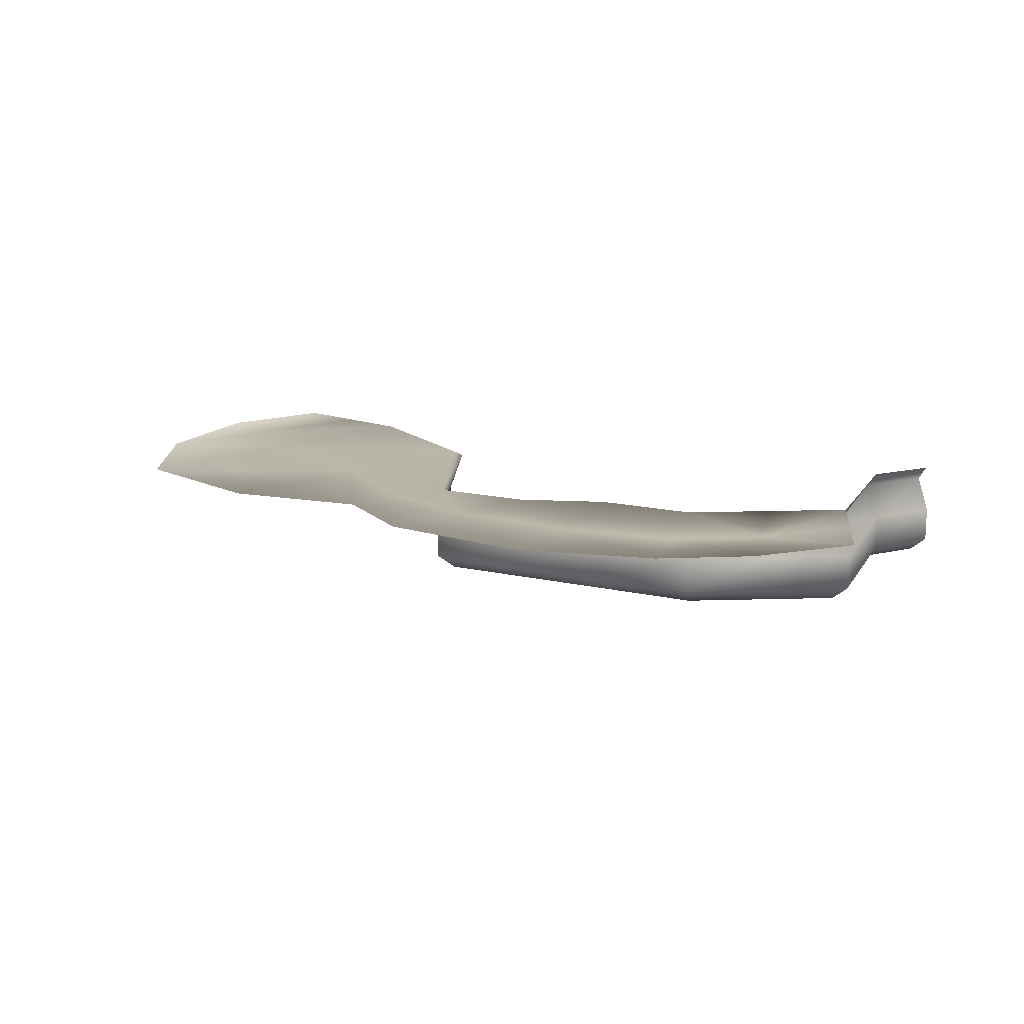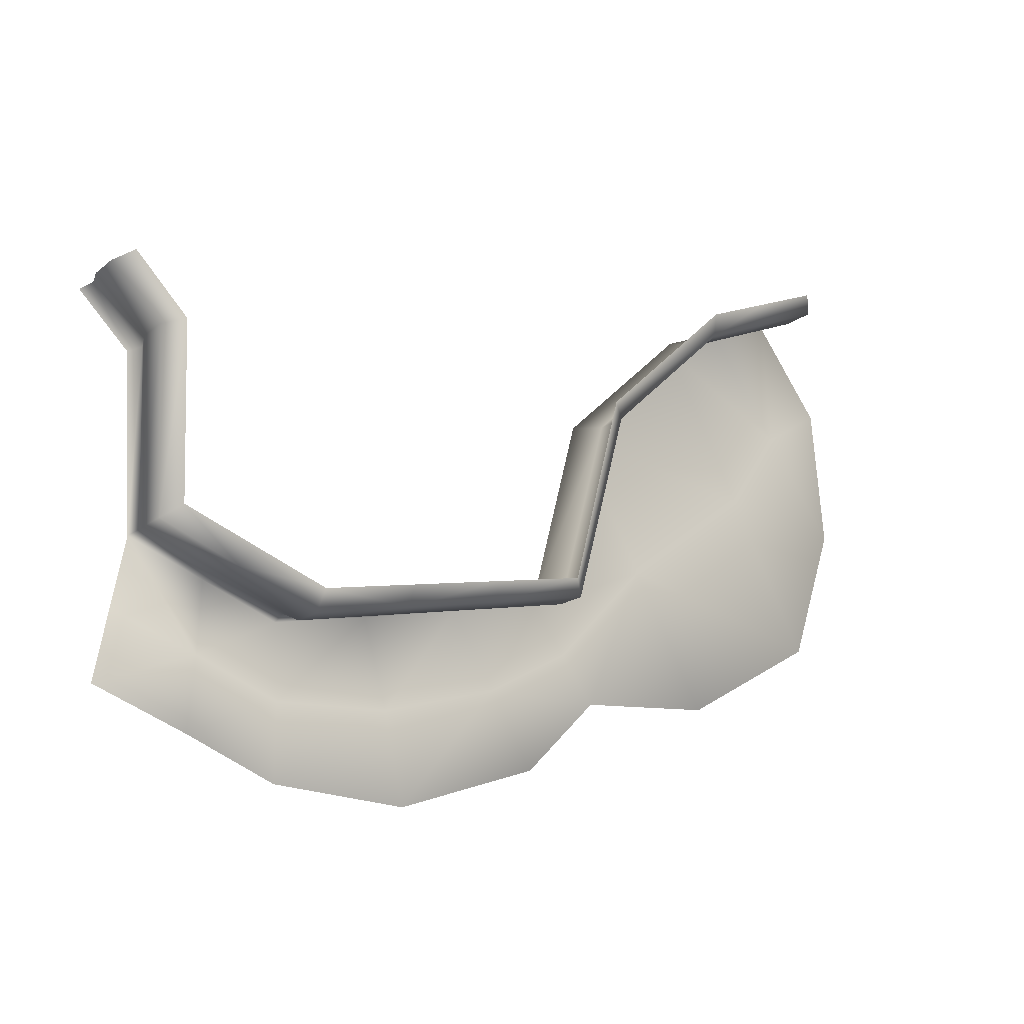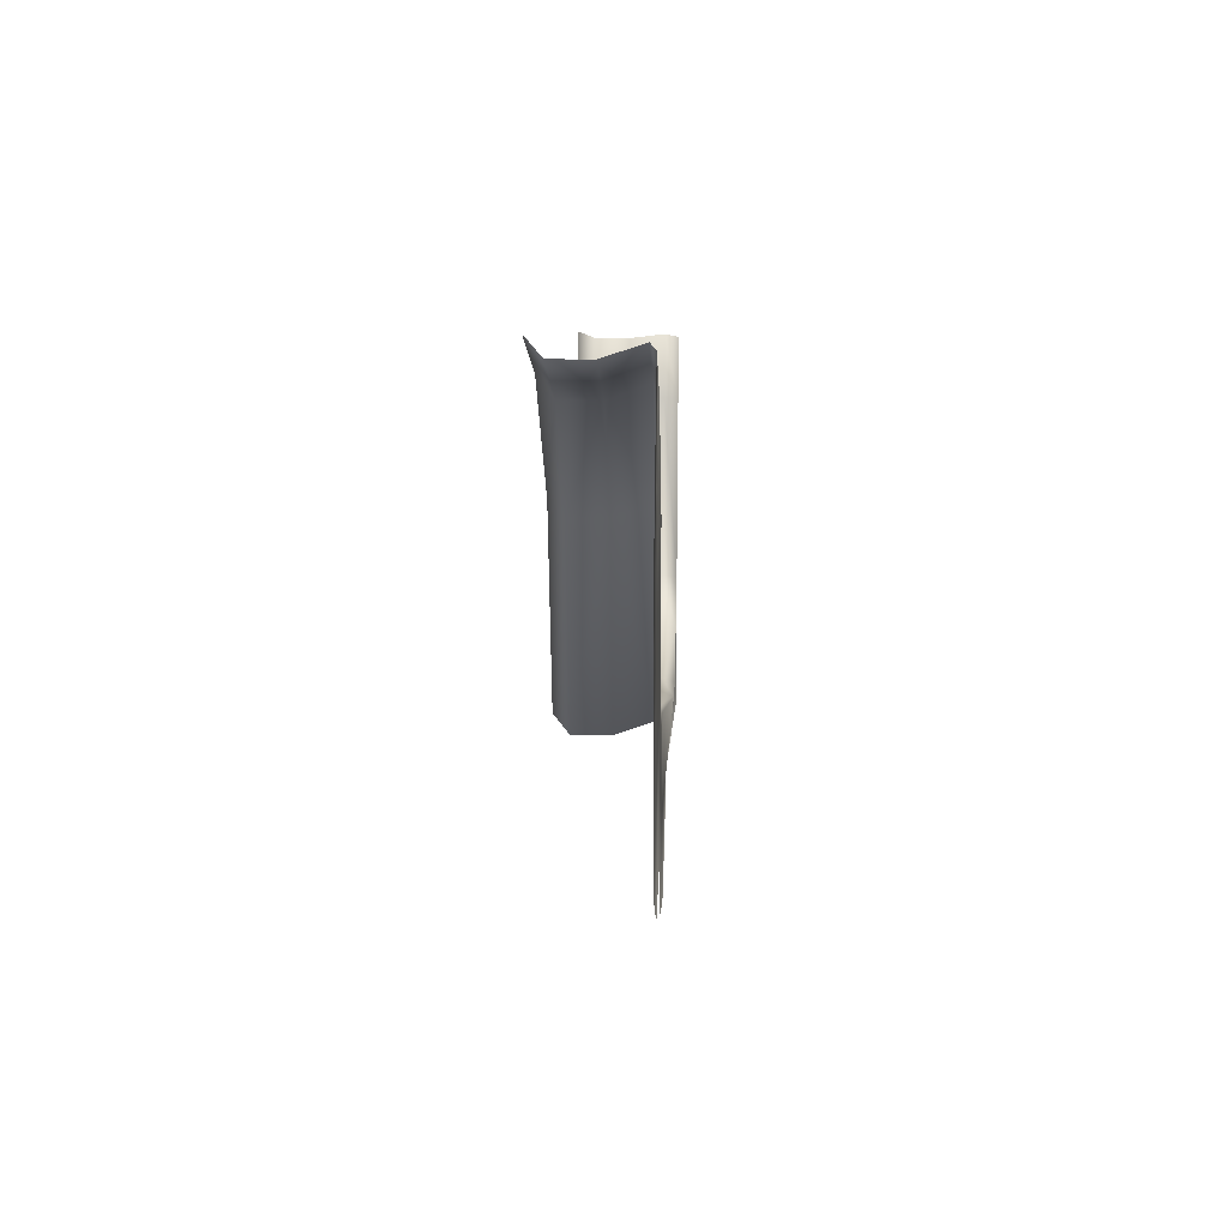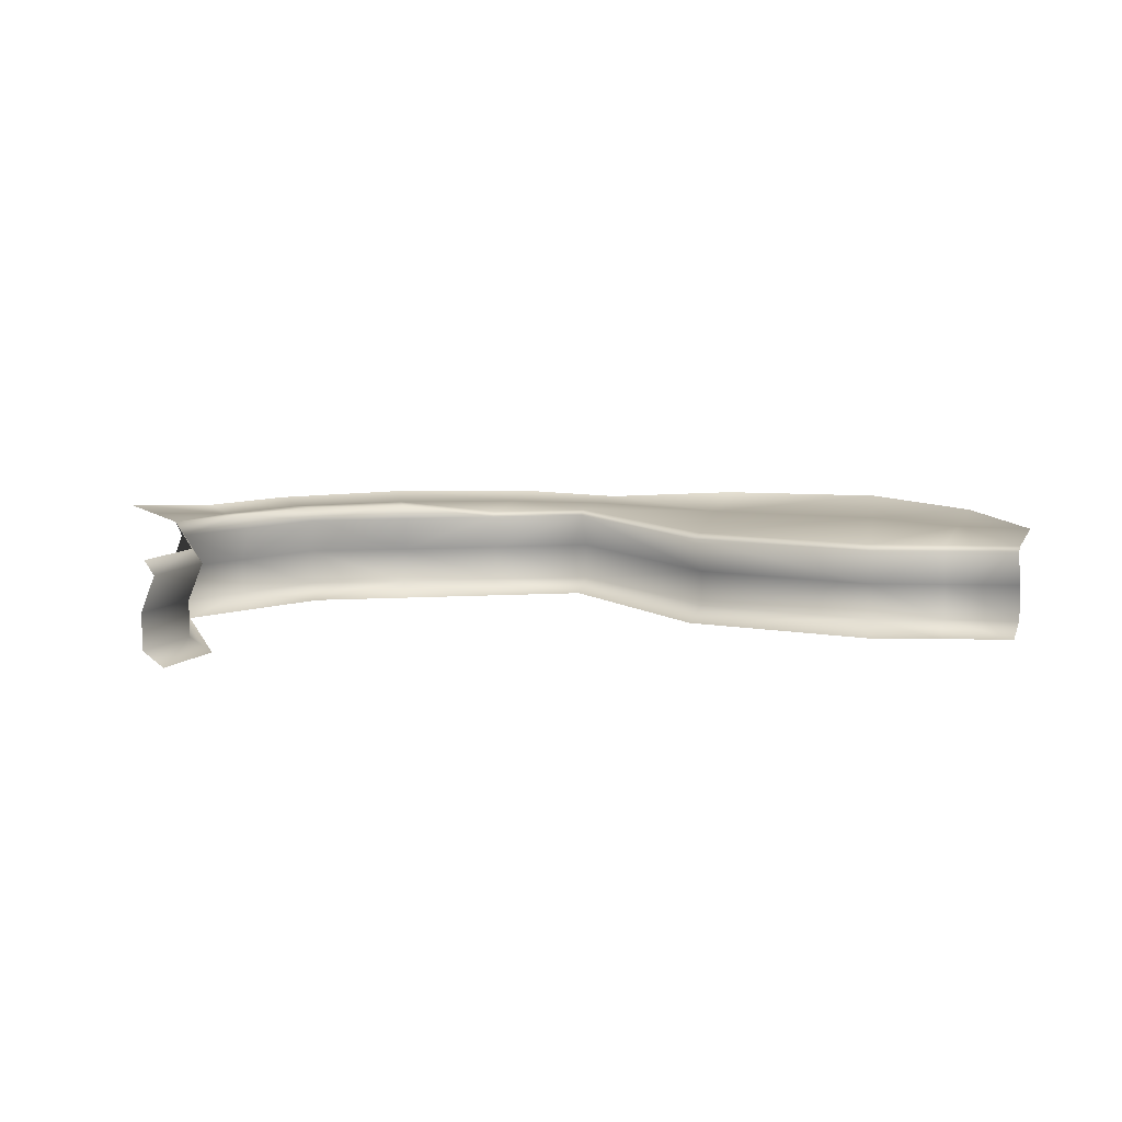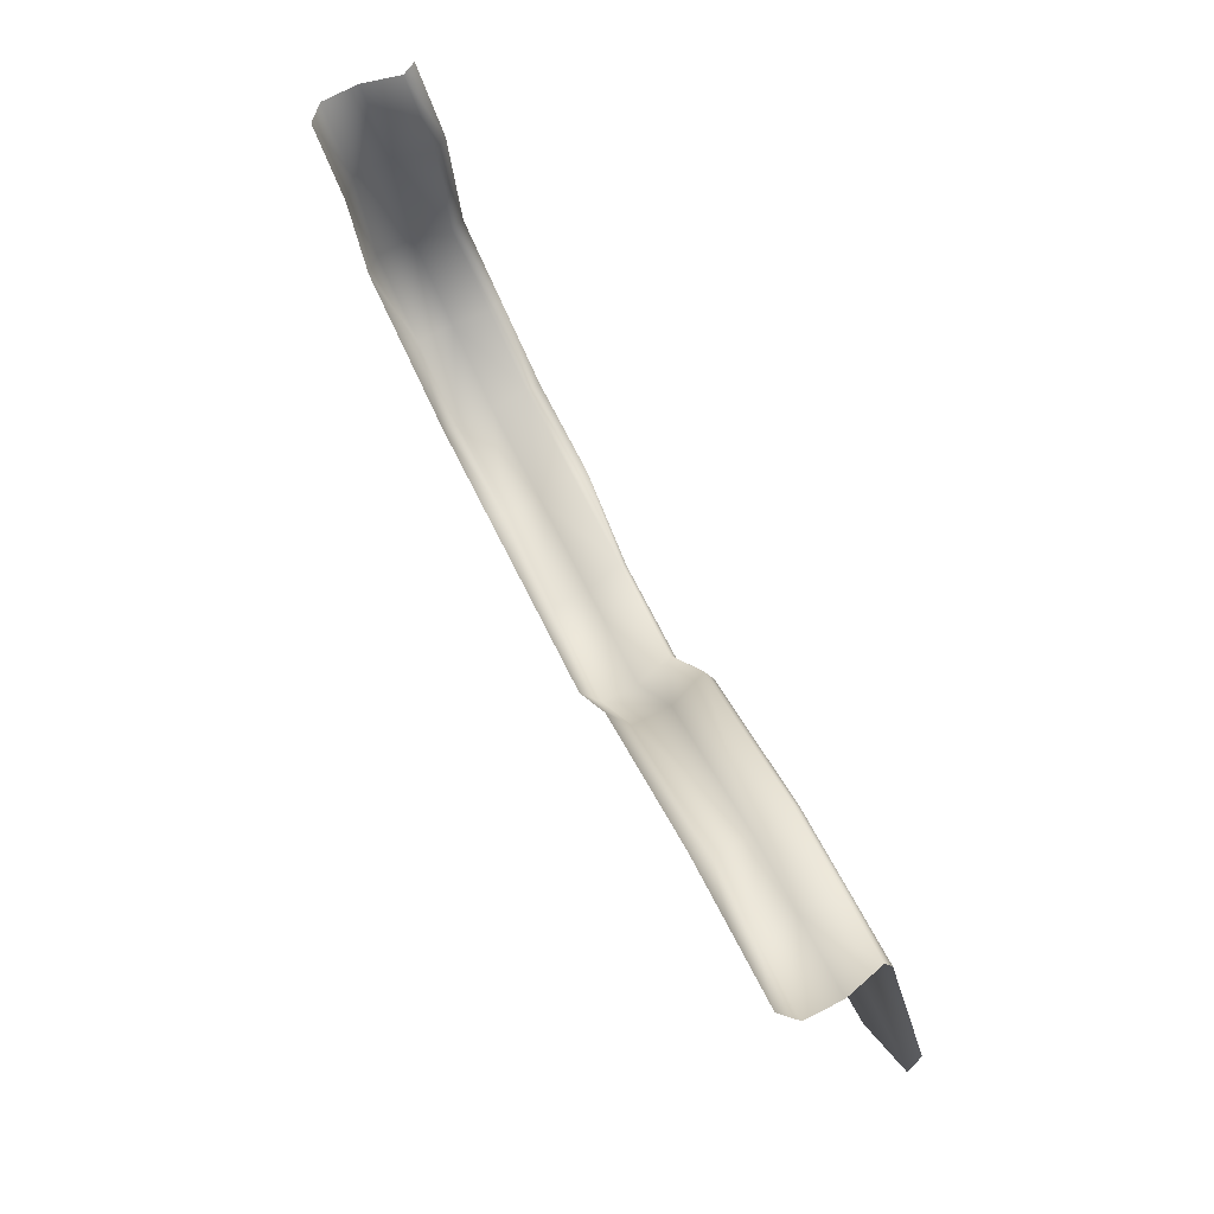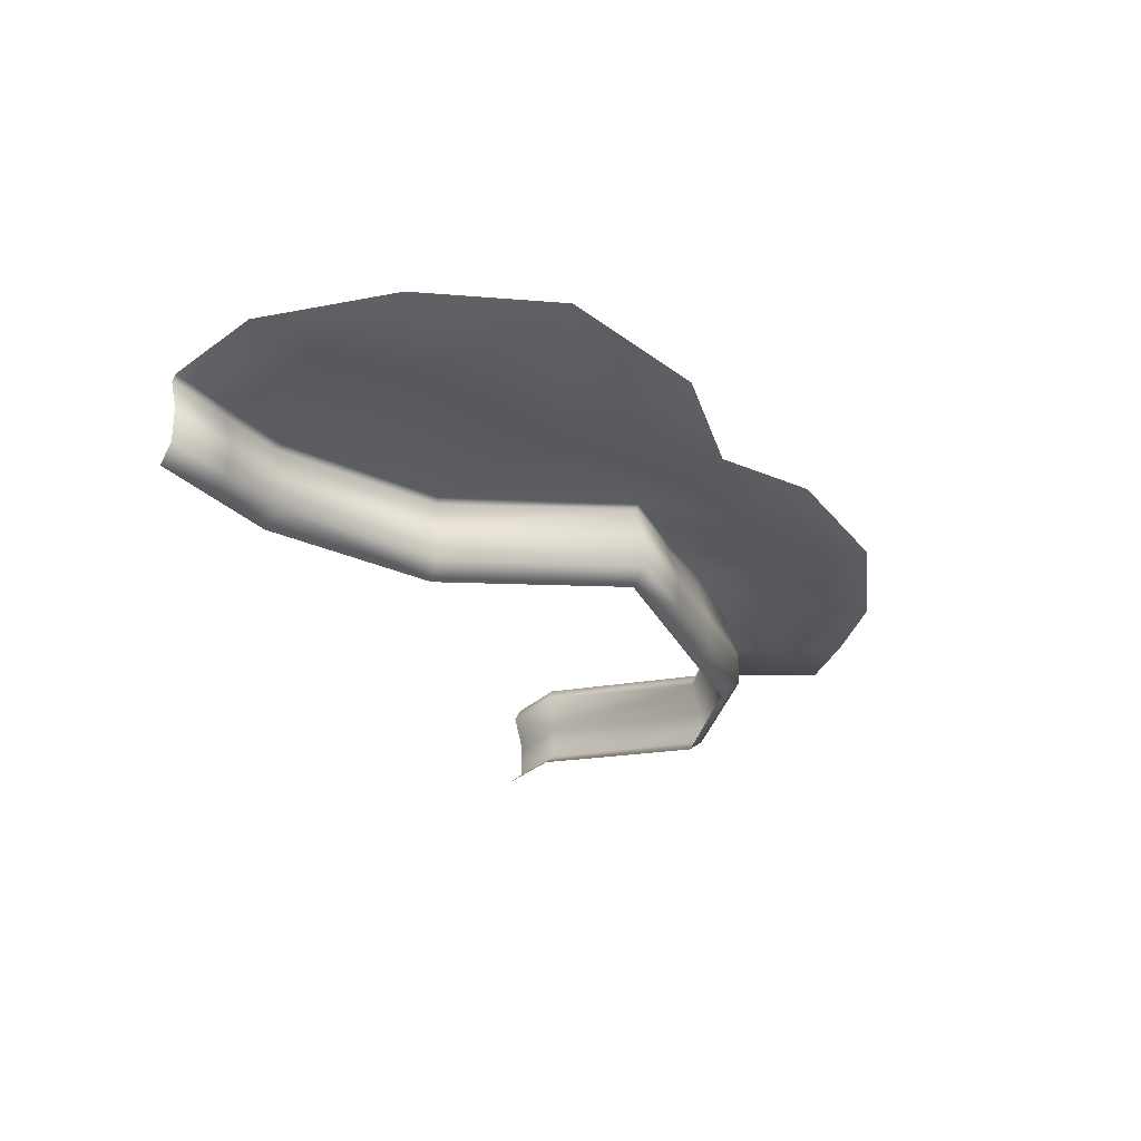
<metadata>
{"format":"obj","ext":"obj","renderer":"f3d","projection":"perspective","resolution":1024,"background":"white","views":[{"elev":14.0,"azim":-162.4,"up":"+Y"},{"elev":-16.7,"azim":-33.4,"up":"+Z"},{"elev":16.3,"azim":91.9,"up":"+Z"},{"elev":9.5,"azim":-18.8,"up":"+Y"},{"elev":79.4,"azim":63.4,"up":"+Z"},{"elev":-27.7,"azim":101.4,"up":"+Y"}]}
</metadata>
<code>
g _playsurface115
v -1.786e+04 -144.9 -1.766e+04
v -1.789e+04 -249.1 -1.768e+04
v -1.774e+04 -249.1 -1.783e+04
v -1.768e+04 -144.9 -1.835e+04
v -1.772e+04 -249.1 -1.837e+04
v -1.748e+04 -249.1 -1.847e+04
v -1.748e+04 -353.7 -1.847e+04
v -1.772e+04 -353.7 -1.837e+04
v -1.544e+04 -144.9 -1.725e+04
v -1.564e+04 -144.9 -1.733e+04
v -1.562e+04 -249.1 -1.736e+04
v -1.542e+04 -249.1 -1.728e+04
v -1.562e+04 -353.7 -1.736e+04
v -1.582e+04 -249.1 -1.745e+04
v -1.582e+04 -353.7 -1.745e+04
v -1.639e+04 -144.9 -1.837e+04
v -1.667e+04 -144.9 -1.842e+04
v -1.666e+04 -249.1 -1.845e+04
v -1.636e+04 -249.1 -1.839e+04
v -1.696e+04 -144.9 -1.847e+04
v -1.695e+04 -249.1 -1.851e+04
v -1.695e+04 -353.7 -1.851e+04
v -1.724e+04 -249.1 -1.856e+04
v -1.724e+04 -353.7 -1.856e+04
v -1.666e+04 -353.7 -1.845e+04
v -1.77e+04 -103.9 -1.836e+04
v -1.773e+04 -103.9 -1.783e+04
v -1.77e+04 -144.9 -1.782e+04
v -1.788e+04 -103.9 -1.767e+04
v -1.584e+04 -144.9 -1.741e+04
v -1.624e+04 -144.9 -1.778e+04
v -1.62e+04 -249.1 -1.78e+04
v -1.724e+04 -144.9 -1.852e+04
v -1.746e+04 -144.9 -1.843e+04
v -1.542e+04 -353.7 -1.728e+04
v -1.62e+04 -353.7 -1.78e+04
v -1.636e+04 -353.7 -1.839e+04
v -1.774e+04 -353.7 -1.783e+04
v -1.789e+04 -353.7 -1.768e+04
f 29 1 27
f 28 27 1
f 27 28 26
f 4 26 28
f 4 28 3
f 1 3 28
f 3 1 2
f 33 34 6
f 4 6 34
f 6 4 5
f 3 5 4
f 5 3 38
f 2 38 3
f 38 2 39
f 6 23 33
f 21 33 23
f 31 16 32
f 19 32 16
f 32 19 37
f 18 37 19
f 37 18 25
f 21 25 18
f 25 21 22
f 23 22 21
f 22 23 24
f 6 24 23
f 24 6 7
f 5 7 6
f 7 5 8
f 38 8 5
f 21 20 33
f 20 21 17
f 18 17 21
f 17 18 16
f 19 16 18
f 37 36 32
f 14 32 36
f 32 14 31
f 14 30 31
f 30 14 10
f 11 10 14
f 10 11 9
f 12 9 11
f 11 35 12
f 35 11 13
f 14 13 11
f 13 14 15
f 36 15 14
v -1.598e+04 -130.1 -1.821e+04
v -1.557e+04 -130.1 -1.791e+04
v -1.532e+04 -130.1 -1.839e+04
v -1.695e+04 -103.9 -1.849e+04
v -1.689e+04 -130.1 -1.876e+04
v -1.724e+04 -130.1 -1.877e+04
v -1.518e+04 -130.1 -1.798e+04
v -1.532e+04 -130.1 -1.839e+04
v -1.557e+04 -130.1 -1.791e+04
v -1.557e+04 -130.1 -1.791e+04
v -1.541e+04 -130.1 -1.766e+04
v -1.518e+04 -130.1 -1.798e+04
v -1.543e+04 -130.1 -1.727e+04
v -1.522e+04 -130.1 -1.755e+04
v -1.541e+04 -130.1 -1.766e+04
v -1.683e+04 -130.1 -1.903e+04
v -1.689e+04 -130.1 -1.876e+04
v -1.653e+04 -130.1 -1.866e+04
v -1.639e+04 -130.1 -1.888e+04
v -1.627e+04 -130.1 -1.852e+04
v -1.617e+04 -130.1 -1.866e+04
v -1.617e+04 -130.1 -1.866e+04
v -1.627e+04 -130.1 -1.852e+04
v -1.598e+04 -130.1 -1.821e+04
v -1.575e+04 -130.1 -1.863e+04
v -1.617e+04 -130.1 -1.866e+04
v -1.724e+04 -130.1 -1.9e+04
v -1.724e+04 -130.1 -1.877e+04
v -1.689e+04 -130.1 -1.876e+04
v -1.683e+04 -130.1 -1.903e+04
v -1.751e+04 -130.1 -1.889e+04
v -1.749e+04 -130.1 -1.867e+04
v -1.522e+04 -130.1 -1.755e+04
v -1.774e+04 -103.9 -1.857e+04
v -1.77e+04 -103.9 -1.836e+04
v -1.749e+04 -130.1 -1.867e+04
v -1.768e+04 -144.9 -1.835e+04
v -1.746e+04 -144.9 -1.843e+04
v -1.747e+04 -103.9 -1.845e+04
v -1.77e+04 -103.9 -1.836e+04
v -1.564e+04 -144.9 -1.733e+04
v -1.563e+04 -130.1 -1.735e+04
v -1.583e+04 -130.1 -1.744e+04
v -1.584e+04 -144.9 -1.741e+04
v -1.724e+04 -144.9 -1.852e+04
v -1.696e+04 -144.9 -1.847e+04
v -1.695e+04 -103.9 -1.849e+04
v -1.724e+04 -103.9 -1.854e+04
v -1.667e+04 -144.9 -1.842e+04
v -1.667e+04 -130.1 -1.843e+04
v -1.695e+04 -103.9 -1.849e+04
v -1.696e+04 -144.9 -1.847e+04
v -1.544e+04 -144.9 -1.725e+04
v -1.543e+04 -130.1 -1.727e+04
v -1.621e+04 -130.1 -1.78e+04
v -1.624e+04 -144.9 -1.778e+04
v -1.624e+04 -144.9 -1.778e+04
v -1.621e+04 -130.1 -1.78e+04
v -1.638e+04 -130.1 -1.838e+04
v -1.639e+04 -144.9 -1.837e+04
v -1.747e+04 -103.9 -1.845e+04
v -1.724e+04 -103.9 -1.854e+04
v -1.724e+04 -103.9 -1.854e+04
v -1.563e+04 -130.1 -1.735e+04
v -1.557e+04 -130.1 -1.791e+04
v -1.583e+04 -130.1 -1.744e+04
v -1.621e+04 -130.1 -1.78e+04
v -1.621e+04 -130.1 -1.78e+04
v -1.689e+04 -130.1 -1.876e+04
v -1.695e+04 -103.9 -1.849e+04
v -1.667e+04 -130.1 -1.843e+04
v -1.653e+04 -130.1 -1.866e+04
v -1.638e+04 -130.1 -1.838e+04
v -1.621e+04 -130.1 -1.78e+04
v -1.778e+04 -103.9 -1.878e+04
v -1.774e+04 -103.9 -1.857e+04
v -1.774e+04 -353.7 -1.783e+04
v -1.789e+04 -353.7 -1.768e+04
v -1.784e+04 -399.5 -1.765e+04
v -1.769e+04 -399.5 -1.781e+04
v -1.769e+04 -399.5 -1.781e+04
v -1.767e+04 -399.5 -1.833e+04
v -1.772e+04 -353.7 -1.837e+04
v -1.774e+04 -353.7 -1.783e+04
v -1.748e+04 -353.7 -1.847e+04
v -1.745e+04 -399.5 -1.842e+04
v -1.724e+04 -399.5 -1.85e+04
v -1.724e+04 -353.7 -1.856e+04
v -1.666e+04 -353.7 -1.845e+04
v -1.668e+04 -399.5 -1.84e+04
v -1.64e+04 -399.5 -1.835e+04
v -1.636e+04 -353.7 -1.839e+04
v -1.625e+04 -399.5 -1.777e+04
v -1.62e+04 -353.7 -1.78e+04
v -1.625e+04 -399.5 -1.777e+04
v -1.585e+04 -399.5 -1.739e+04
v -1.582e+04 -353.7 -1.745e+04
v -1.62e+04 -353.7 -1.78e+04
v -1.562e+04 -353.7 -1.736e+04
v -1.565e+04 -399.5 -1.732e+04
v -1.546e+04 -399.5 -1.724e+04
v -1.542e+04 -353.7 -1.728e+04
v -1.695e+04 -353.7 -1.851e+04
v -1.696e+04 -399.5 -1.845e+04
v -1.695e+04 -353.7 -1.851e+04
v -1.696e+04 -399.5 -1.845e+04
v -1.772e+04 -353.7 -1.837e+04
v -1.767e+04 -399.5 -1.833e+04
f 46 47 48
f 66 68 69
f 68 66 67
f 70 67 66
f 67 70 71
f 114 71 70
f 71 114 115
f 102 67 71
f 81 92 93
f 92 81 80
f 82 80 81
f 80 82 83
f 95 83 82
f 82 94 95
f 133 131 130
f 128 130 131
f 130 128 129
f 142 129 128
f 129 142 143
f 130 132 133
f 134 135 136
f 139 136 135
f 136 139 138
f 140 138 139
f 138 140 141
f 136 137 134
f 76 77 78
f 84 78 77
f 78 84 87
f 86 87 84
f 78 79 76
f 84 85 86
f 54 103 52
f 103 54 105
f 104 105 54
f 105 104 107
f 52 53 54
f 144 126 145
f 126 144 127
f 126 124 125
f 124 126 127
f 147 124 146
f 124 147 125
f 63 112 113
f 112 63 62
f 61 62 63
f 112 111 110
f 111 112 62
f 110 108 109
f 108 110 111
f 75 100 101
f 100 75 74
f 73 74 75
f 43 45 101
f 45 43 44
f 40 42 64
f 42 40 41
f 106 41 40
f 40 64 65
f 49 50 51
f 72 51 50
f 118 116 117
f 116 118 119
f 122 120 121
f 120 122 123
f 57 55 56
f 55 57 58
f 60 58 57
f 57 59 60
f 98 96 97
f 96 98 99
f 89 99 98
f 99 89 88
f 90 88 89
f 88 90 91

</code>
